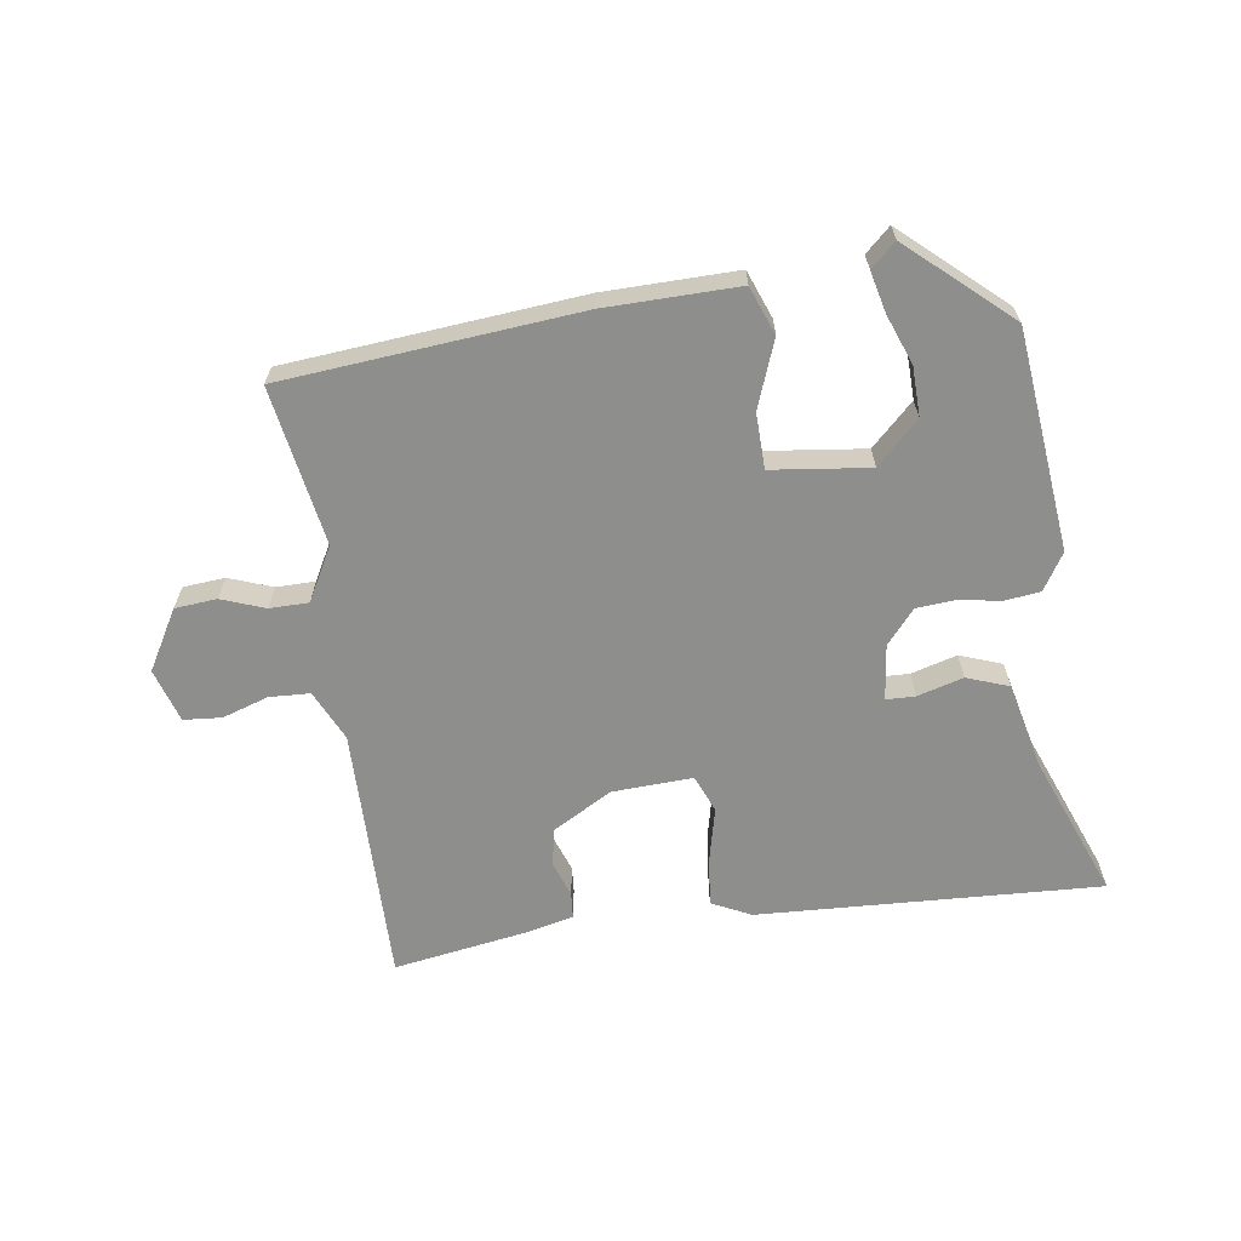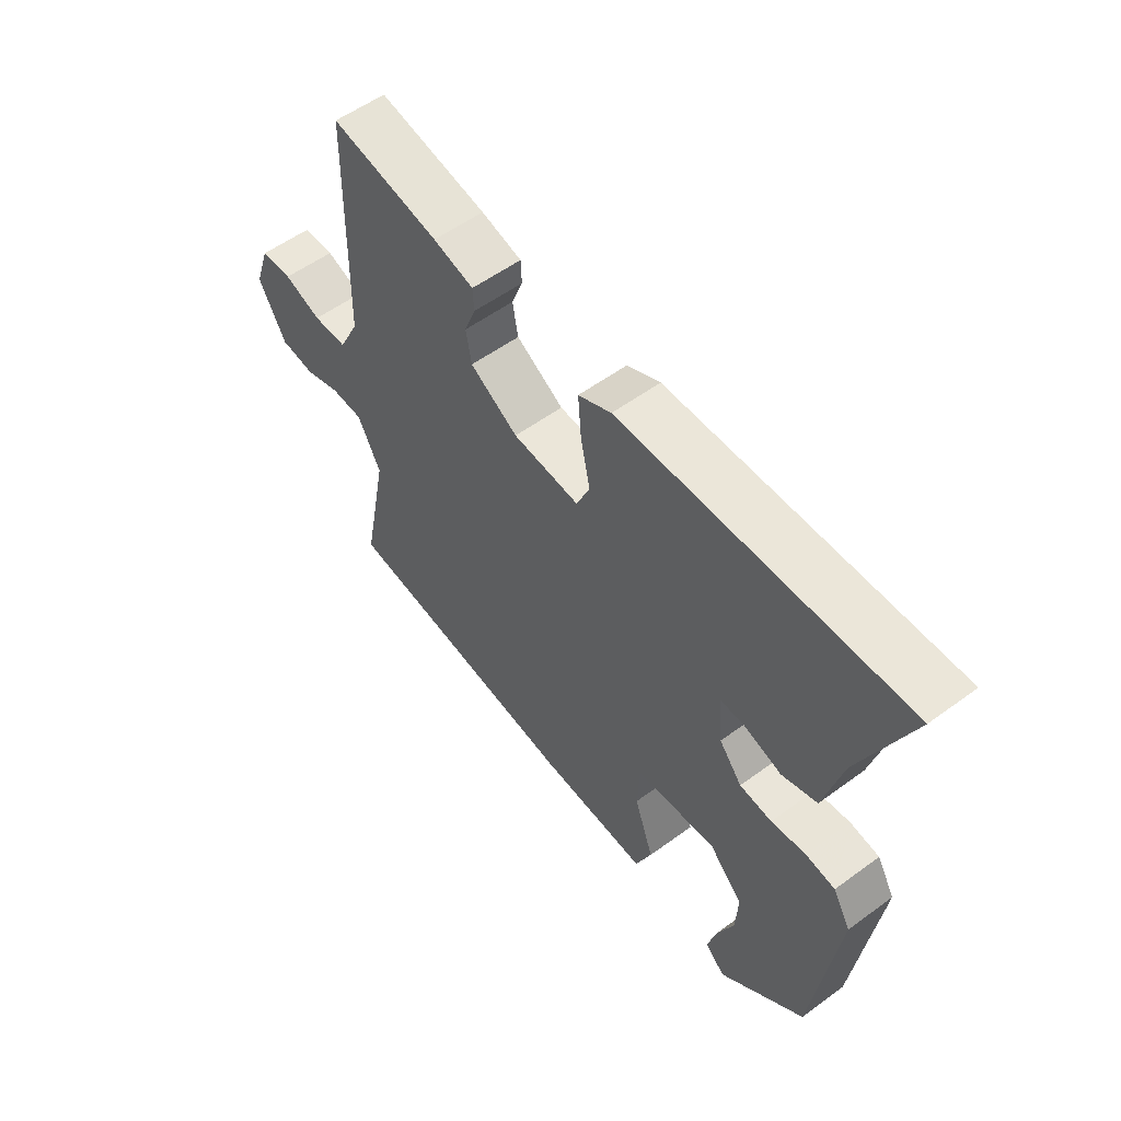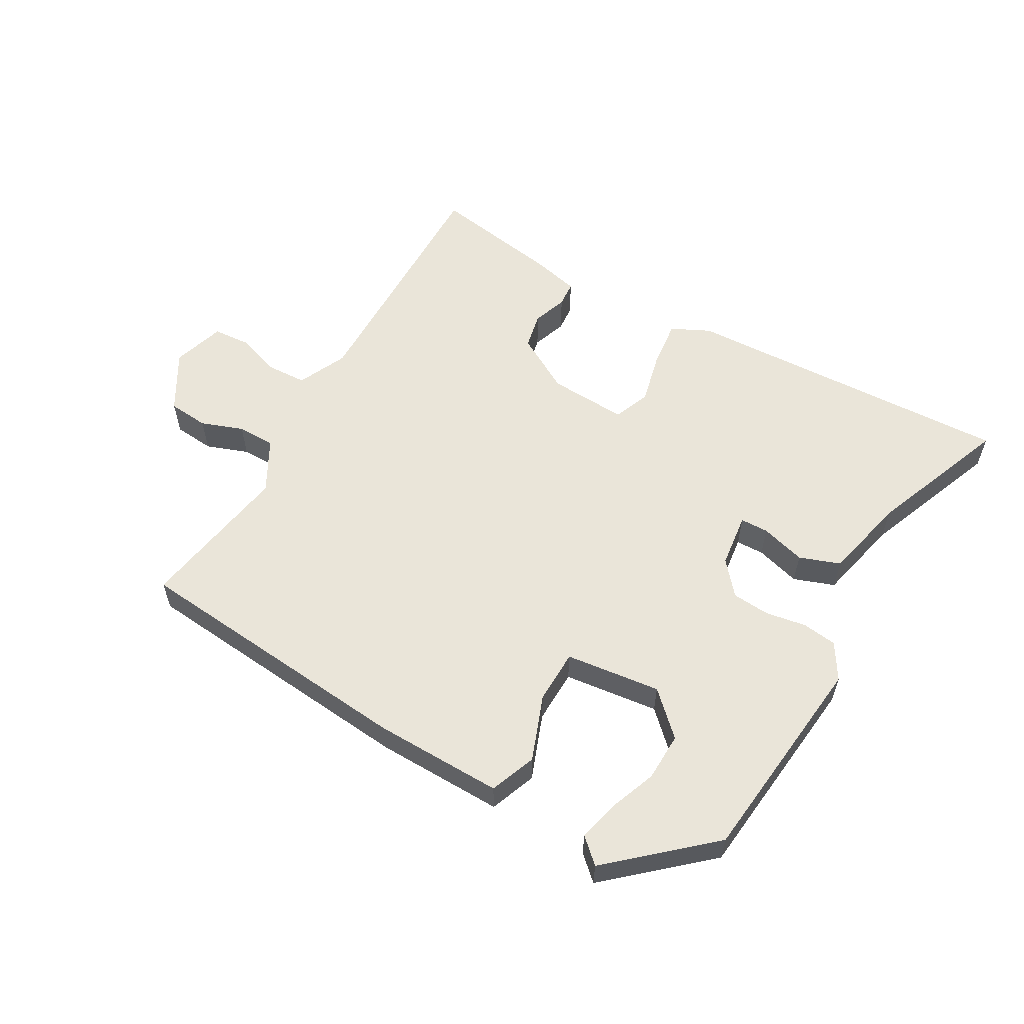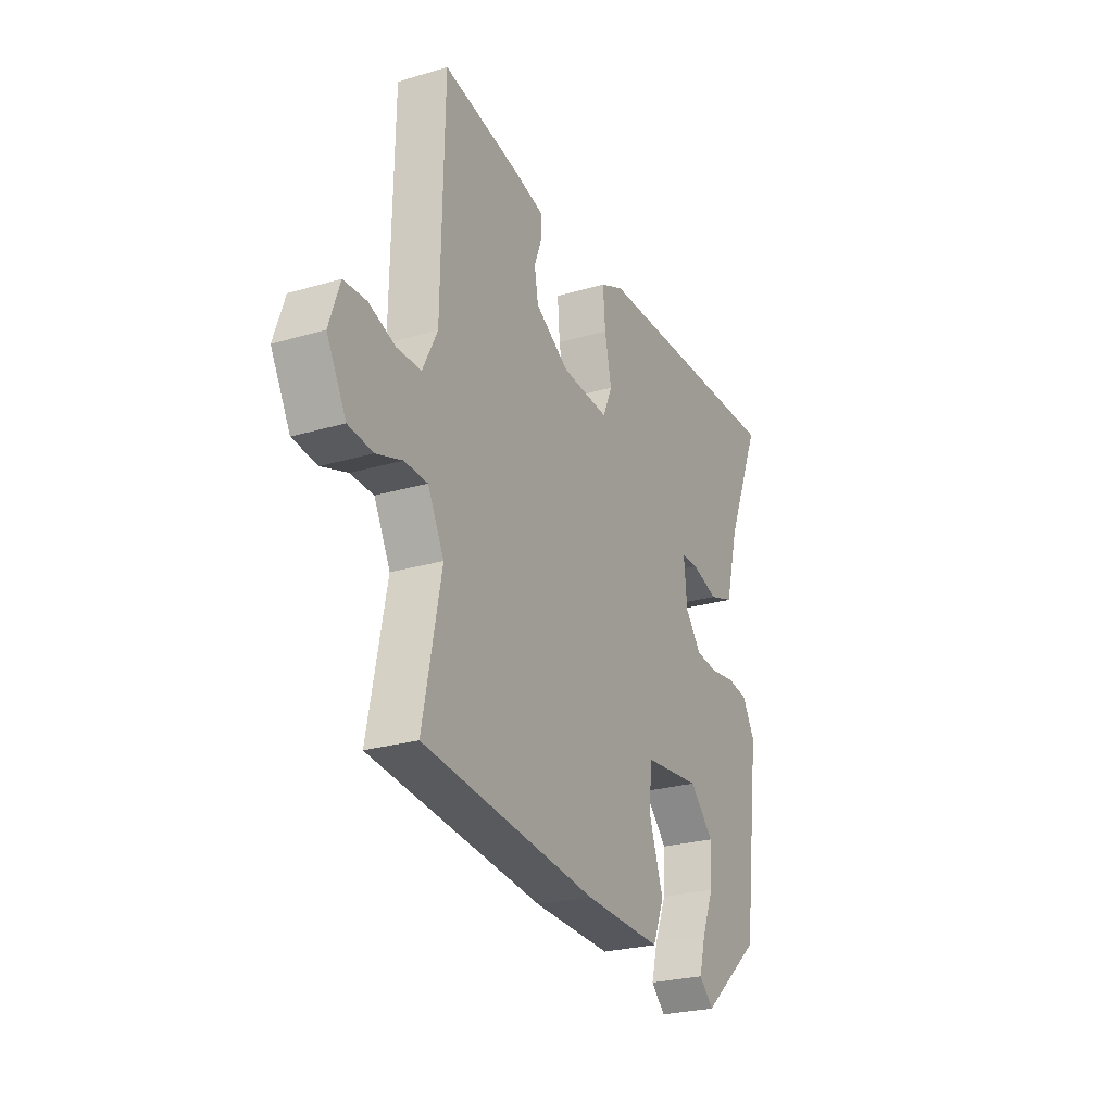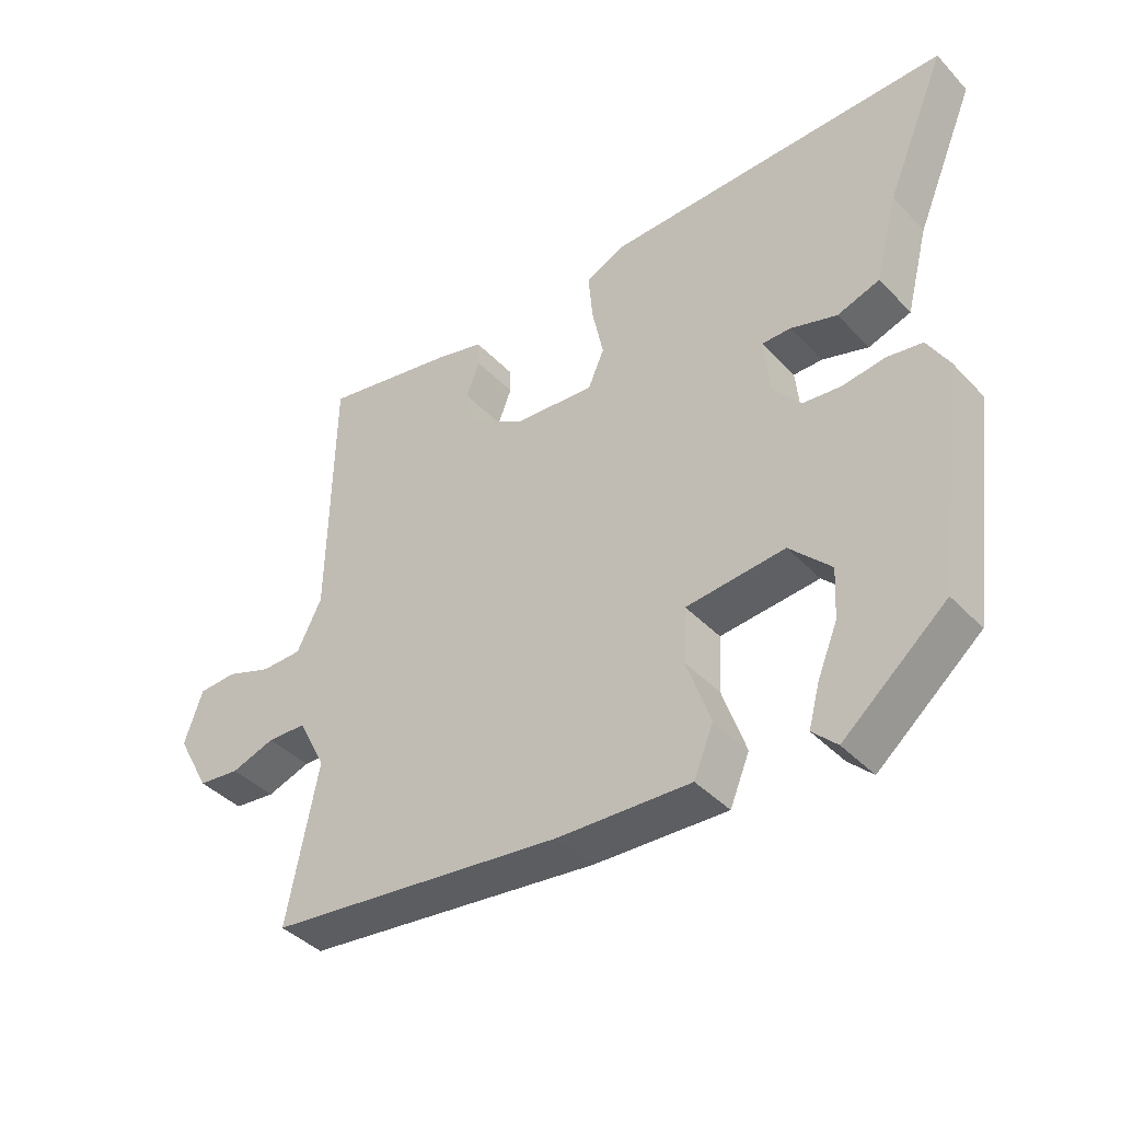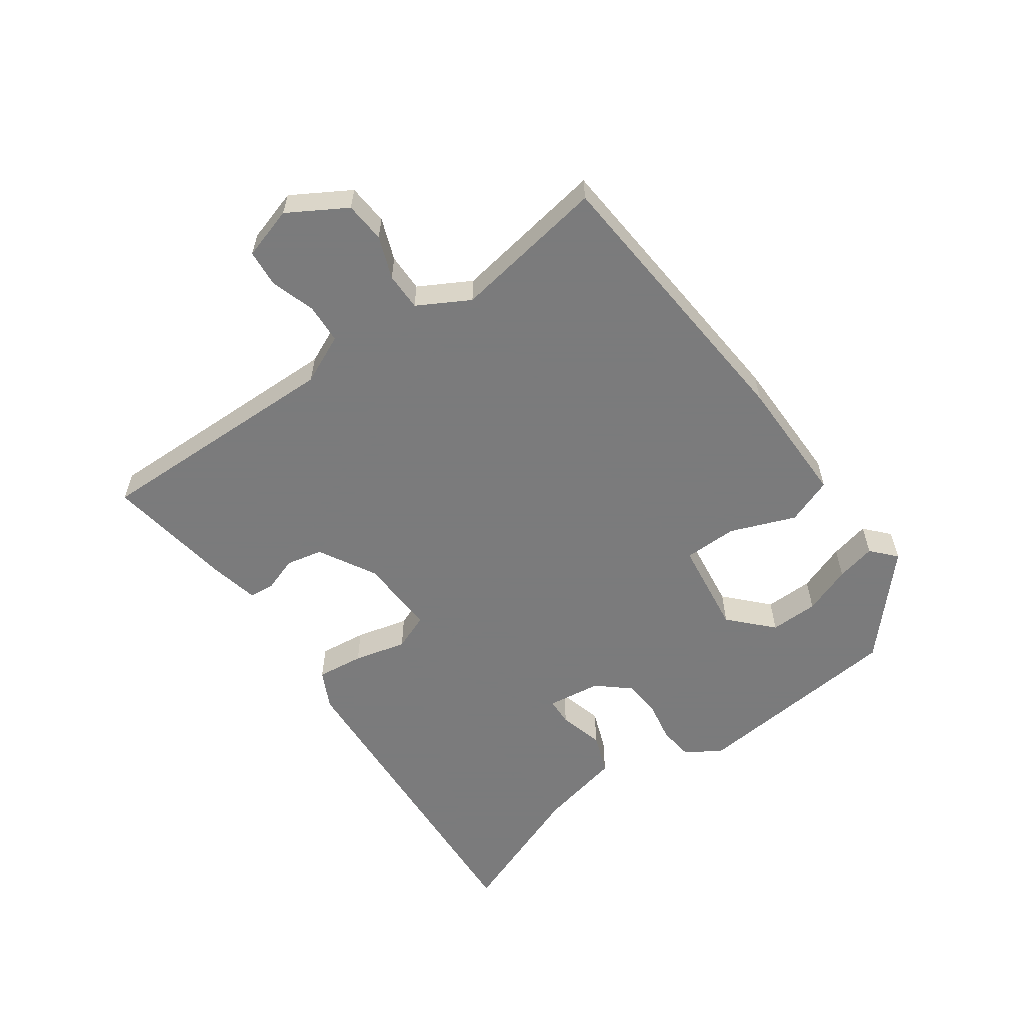
<metadata>
{"format":"obj","ext":"obj","renderer":"f3d","projection":"perspective","resolution":1024,"background":"white","views":[{"elev":-64.8,"azim":-173.3,"up":"+Y"},{"elev":55.4,"azim":-127.7,"up":"+Z"},{"elev":58.1,"azim":-151.7,"up":"+Y"},{"elev":-25.4,"azim":115.5,"up":"+Z"},{"elev":-40.6,"azim":-141.4,"up":"+Z"},{"elev":-58.4,"azim":123.4,"up":"+Y"}]}
</metadata>
<code>
v 0.508 0.07 -0.413
v 0.069 0.07 -0.464
v -0.128 0.07 -0.472
v -0.157 0.07 -0.402
v -0.122 0.07 -0.301
v -0.126 0.07 -0.219
v -0.272 0.07 -0.205
v -0.333 0.07 -0.267
v -0.329 0.07 -0.341
v -0.299 0.07 -0.414
v -0.283 0.07 -0.474
v -0.319 0.07 -0.509
v -0.471 0.07 -0.381
v -0.514 0.07 -0.055
v -0.482 0.07 0
v -0.429 0.07 0.008
v -0.367 0.07 -0.001
v -0.309 0.07 0.005
v -0.268 0.07 0.056
v -0.26 0.07 0.139
v -0.303 0.07 0.139
v -0.371 0.07 0.118
v -0.434 0.07 0.139
v -0.467 0.07 0.266
v -0.556 0.07 0.477
v -0.046 0.07 0.466
v 0.013 0.07 0.439
v 0.007 0.07 0.367
v -0.01 0.07 0.286
v 0.014 0.07 0.231
v 0.134 0.07 0.24
v 0.22 0.07 0.292
v 0.23 0.07 0.348
v 0.21 0.07 0.4
v 0.212 0.07 0.439
v 0.285 0.07 0.458
v 0.481 0.07 0.495
v 0.488 0.07 0.111
v 0.525 0.07 0.037
v 0.586 0.07 0.036
v 0.653 0.07 0.06
v 0.71 0.07 0.057
v 0.737 0.07 -0.022
v 0.688 0.07 -0.112
v 0.626 0.07 -0.119
v 0.561 0.07 -0.097
v 0.503 0.07 -0.099
v 0.462 0.07 -0.179
v 0.508 0 -0.413
v 0.069 0 -0.464
v -0.128 0 -0.472
v -0.157 0 -0.402
v -0.122 0 -0.301
v -0.126 0 -0.219
v -0.272 0 -0.205
v -0.333 0 -0.267
v -0.329 0 -0.341
v -0.299 0 -0.414
v -0.283 0 -0.474
v -0.319 0 -0.509
v -0.471 0 -0.381
v -0.514 0 -0.055
v -0.482 0 0
v -0.429 0 0.008
v -0.367 0 -0.001
v -0.309 0 0.005
v -0.268 0 0.056
v -0.26 0 0.139
v -0.303 0 0.139
v -0.371 0 0.118
v -0.434 0 0.139
v -0.467 0 0.266
v -0.556 0 0.477
v -0.046 0 0.466
v 0.013 0 0.439
v 0.007 0 0.367
v -0.01 0 0.286
v 0.014 0 0.231
v 0.134 0 0.24
v 0.22 0 0.292
v 0.23 0 0.348
v 0.21 0 0.4
v 0.212 0 0.439
v 0.285 0 0.458
v 0.481 0 0.495
v 0.488 0 0.111
v 0.525 0 0.037
v 0.586 0 0.036
v 0.653 0 0.06
v 0.71 0 0.057
v 0.737 0 -0.022
v 0.688 0 -0.112
v 0.626 0 -0.119
v 0.561 0 -0.097
v 0.503 0 -0.099
v 0.462 0 -0.179
f 44 45 46
f 43 44 46
f 42 43 46
f 41 42 46
f 40 41 46
f 39 40 46 47
f 38 39 47 48
f 37 38 48
f 36 37 48
f 35 36 48
f 34 35 48
f 33 34 48
f 27 28 29
f 26 27 29
f 25 26 29
f 24 25 29
f 23 24 29
f 22 23 29
f 21 22 29
f 20 21 29 30
f 19 20 30 31
f 15 16 17
f 14 15 17
f 13 14 17
f 12 13 17
f 9 10 11 12
f 9 12 17
f 8 9 17
f 7 8 17 18
f 3 4 5
f 2 3 5
f 1 2 5
f 48 1 5
f 48 5 6
f 32 33 48
f 48 6 7
f 32 48 7
f 31 32 7
f 7 18 19 31
f 94 93 92
f 94 92 91
f 94 91 90
f 94 90 89
f 94 89 88
f 95 94 88 87
f 96 95 87 86
f 96 86 85
f 96 85 84
f 96 84 83
f 96 83 82
f 96 82 81
f 77 76 75
f 77 75 74
f 77 74 73
f 77 73 72
f 77 72 71
f 77 71 70
f 77 70 69
f 78 77 69 68
f 79 78 68 67
f 65 64 63
f 65 63 62
f 65 62 61
f 65 61 60
f 60 59 58 57
f 65 60 57
f 65 57 56
f 66 65 56 55
f 53 52 51
f 53 51 50
f 53 50 49
f 53 49 96
f 54 53 96
f 96 81 80
f 55 54 96
f 55 96 80
f 55 80 79
f 79 67 66 55
f 1 49 50 2
f 2 50 51 3
f 3 51 52 4
f 4 52 53 5
f 5 53 54 6
f 6 54 55 7
f 7 55 56 8
f 8 56 57 9
f 9 57 58 10
f 10 58 59 11
f 11 59 60 12
f 12 60 61 13
f 13 61 62 14
f 14 62 63 15
f 15 63 64 16
f 16 64 65 17
f 17 65 66 18
f 18 66 67 19
f 19 67 68 20
f 20 68 69 21
f 21 69 70 22
f 22 70 71 23
f 23 71 72 24
f 24 72 73 25
f 25 73 74 26
f 26 74 75 27
f 27 75 76 28
f 28 76 77 29
f 29 77 78 30
f 30 78 79 31
f 31 79 80 32
f 32 80 81 33
f 33 81 82 34
f 34 82 83 35
f 35 83 84 36
f 36 84 85 37
f 37 85 86 38
f 38 86 87 39
f 39 87 88 40
f 40 88 89 41
f 41 89 90 42
f 42 90 91 43
f 43 91 92 44
f 44 92 93 45
f 45 93 94 46
f 46 94 95 47
f 47 95 96 48
f 48 96 49 1

</code>
